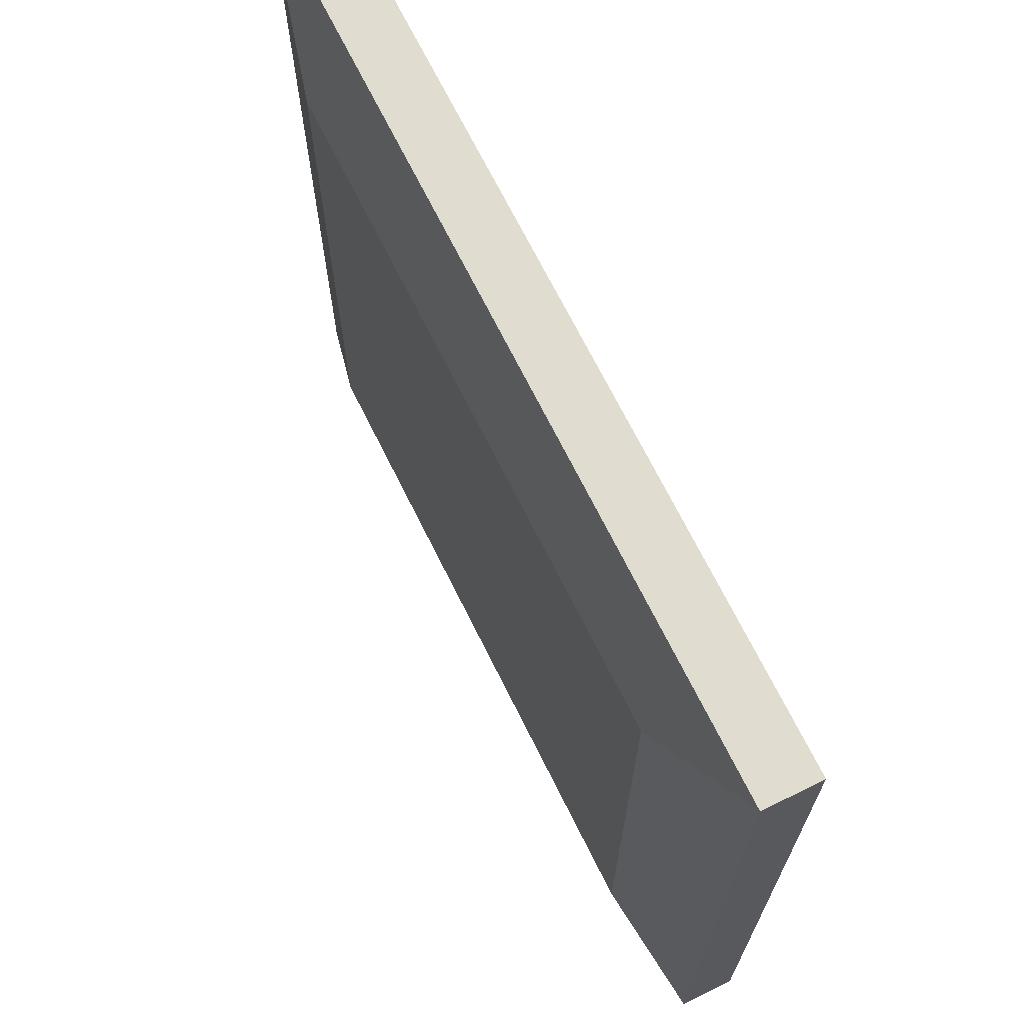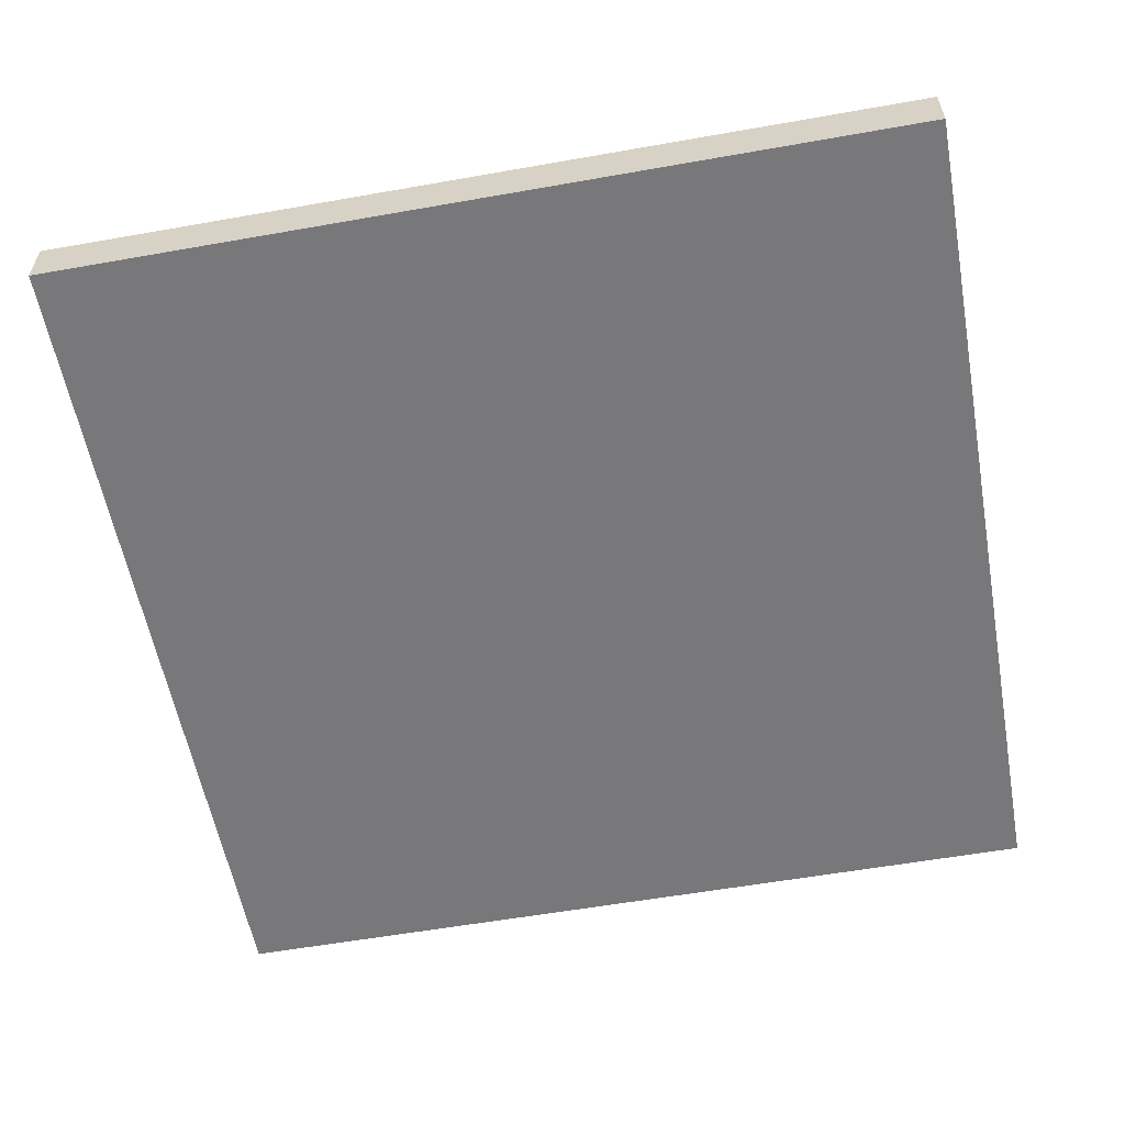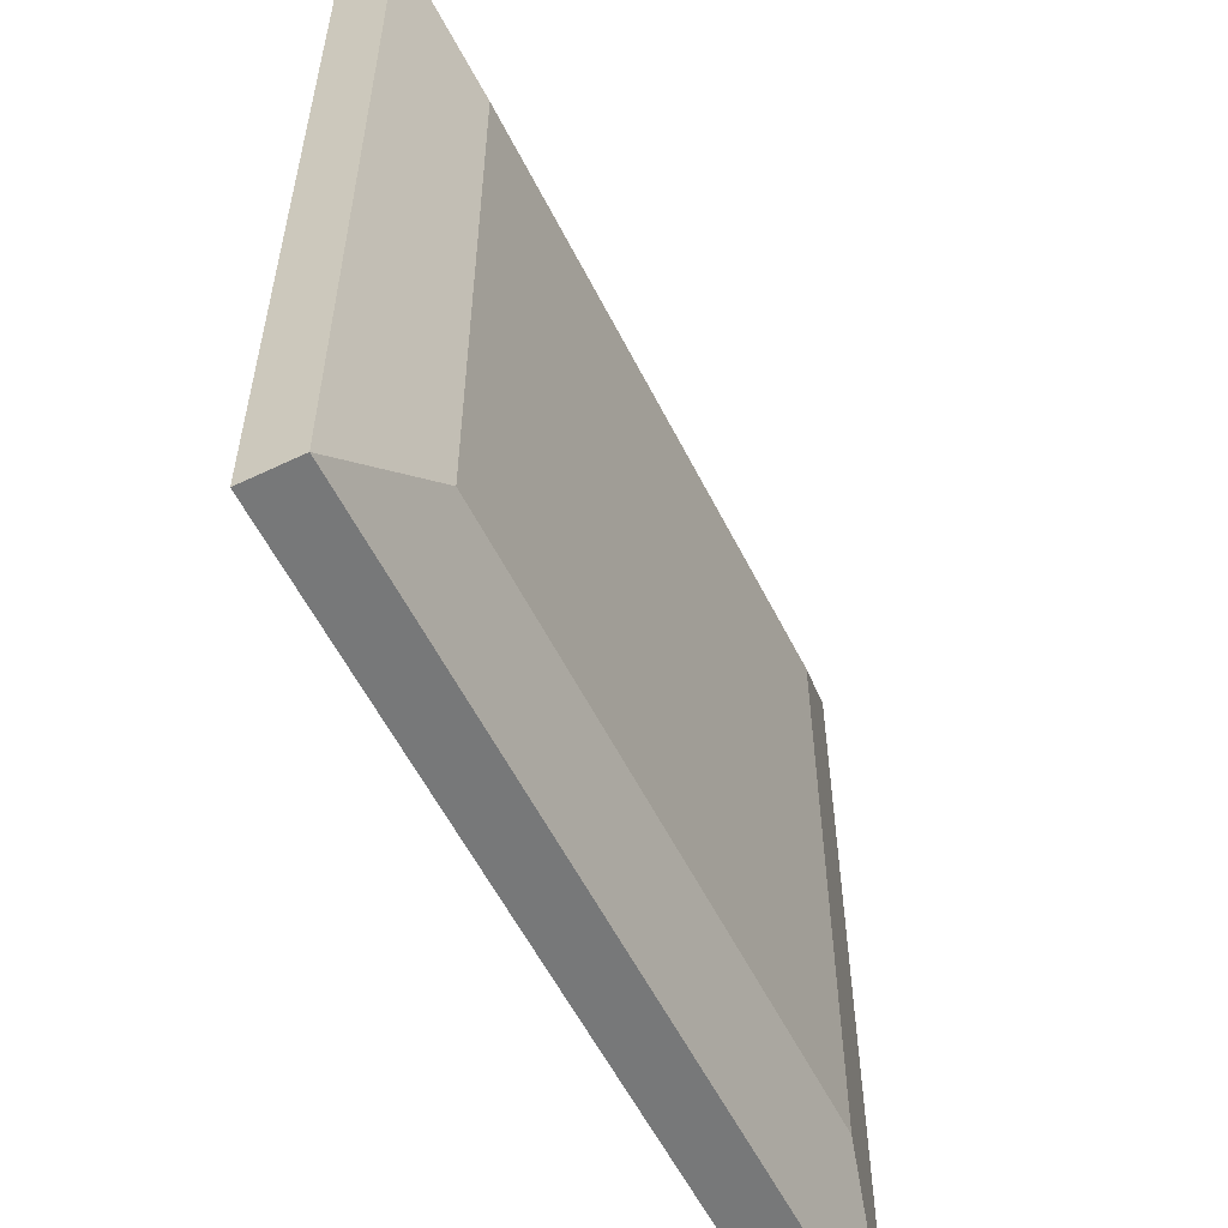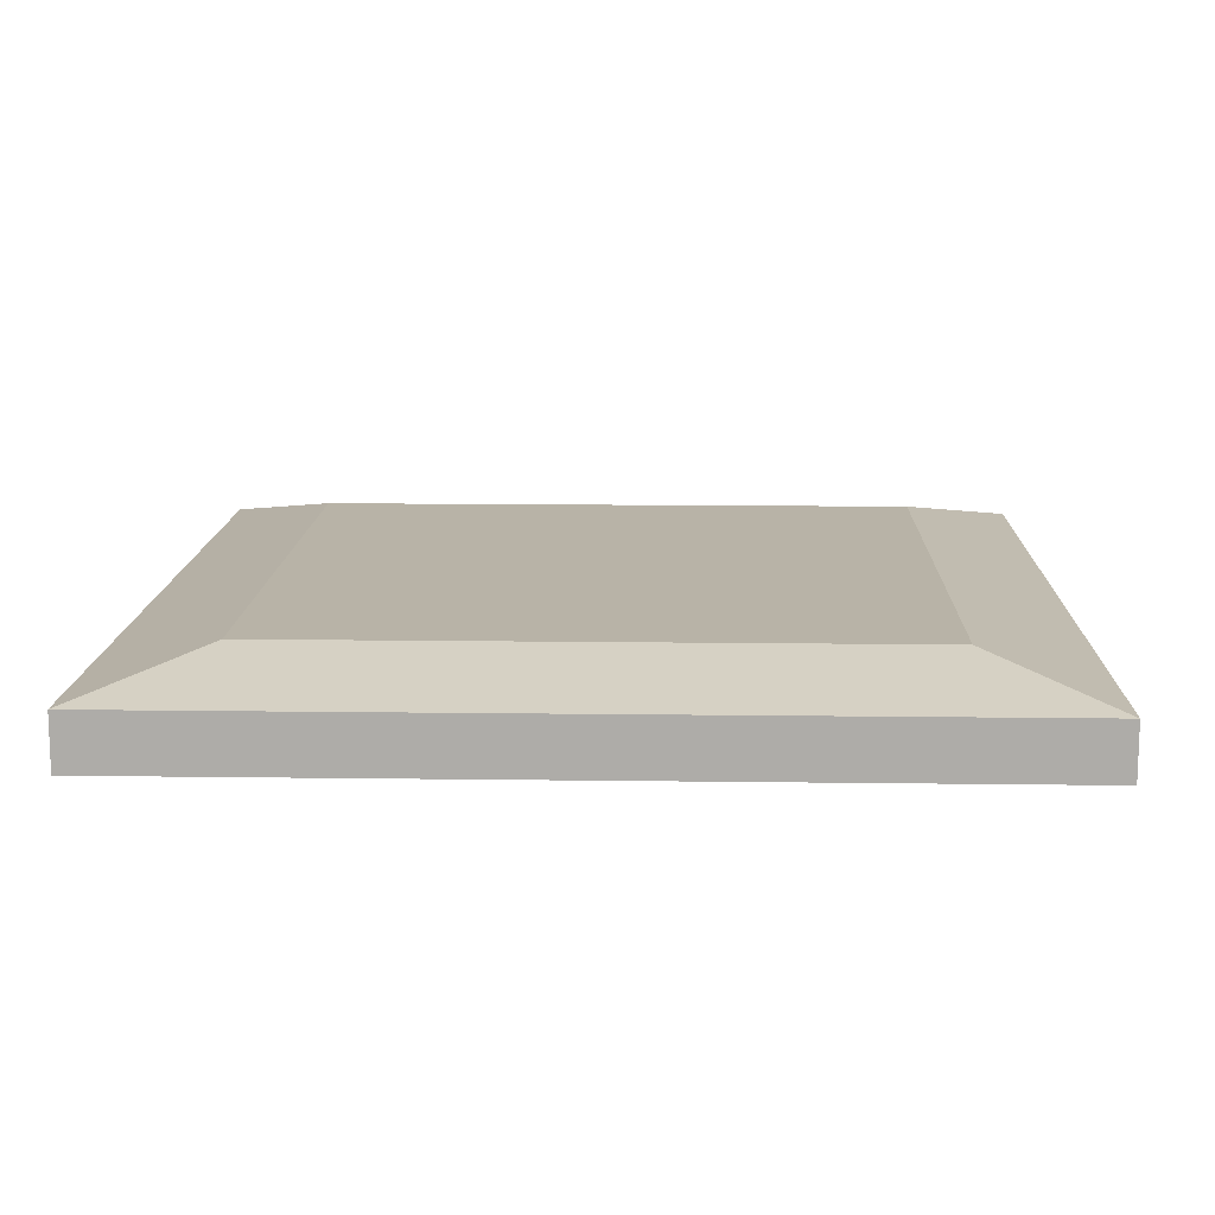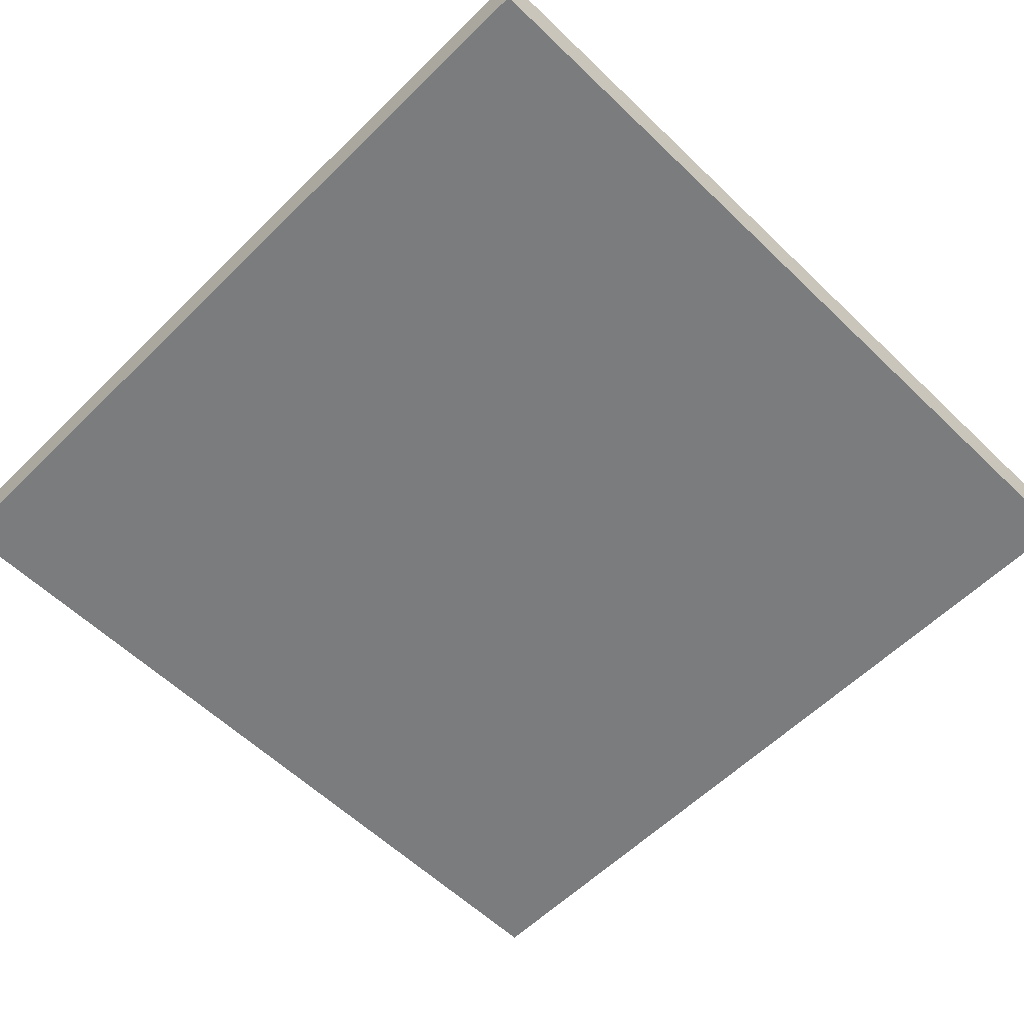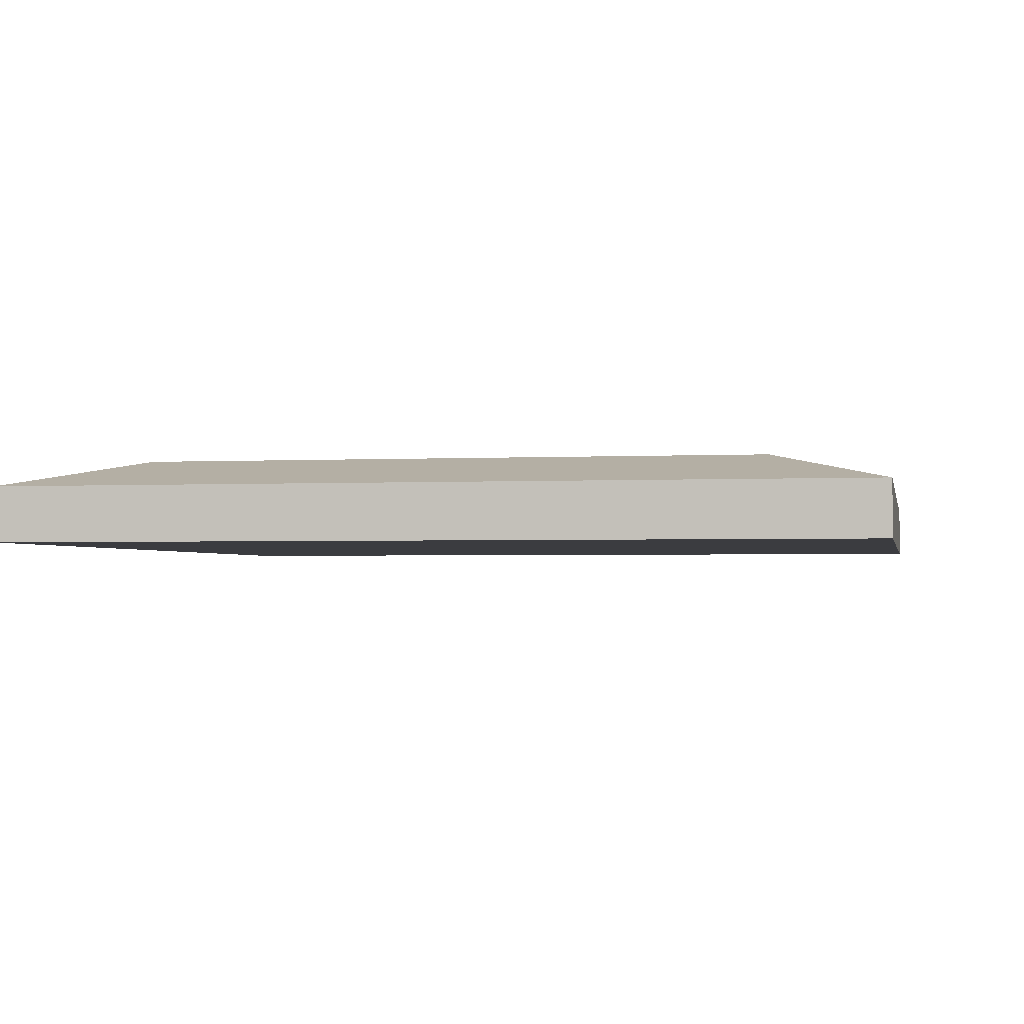
<metadata>
{"format":"obj","ext":"obj","renderer":"f3d","projection":"perspective","resolution":1024,"background":"white","views":[{"elev":69.7,"azim":-116.4,"up":"+Z"},{"elev":-57.6,"azim":-79.6,"up":"+Y"},{"elev":-57.3,"azim":116.5,"up":"+Z"},{"elev":12.9,"azim":-178.2,"up":"+Y"},{"elev":-58.7,"azim":135.3,"up":"+Y"},{"elev":-2.1,"azim":-79.0,"up":"+Y"}]}
</metadata>
<code>
g PRP_S09_Flipper_COL
v -3.389 4.768e-07 3.389
v -3.389 0.4298 3.389
v 3.389 4.768e-07 3.389
v 3.389 0.4298 3.389
v -2.459 0.6631 2.459
v -2.459 0.6631 -2.459
v 2.459 0.6631 2.459
v 2.459 0.6631 -2.459
v -3.389 0.4298 -3.389
v -3.389 4.768e-07 -3.389
v 3.389 0.4298 -3.389
v 3.389 4.768e-07 -3.389
v -3.389 4.768e-07 -3.389
v -3.389 4.768e-07 3.389
v 3.389 4.768e-07 -3.389
v 3.389 4.768e-07 3.389
v 3.389 4.768e-07 3.389
v 3.389 0.4298 3.389
v 3.389 4.768e-07 -3.389
v 3.389 0.4298 -3.389
v -3.389 4.768e-07 -3.389
v -3.389 0.4298 -3.389
v -3.389 4.768e-07 3.389
v -3.389 0.4298 3.389
v -3.389 0.4298 3.389
v -2.459 0.6631 2.459
v 3.389 0.4298 3.389
v 2.459 0.6631 2.459
v 3.389 0.4298 3.389
v 2.459 0.6631 2.459
v 3.389 0.4298 -3.389
v 2.459 0.6631 -2.459
v 3.389 0.4298 -3.389
v 2.459 0.6631 -2.459
v -3.389 0.4298 -3.389
v -2.459 0.6631 -2.459
v -3.389 0.4298 -3.389
v -2.459 0.6631 -2.459
v -3.389 0.4298 3.389
v -2.459 0.6631 2.459
g PRP_S09_Flipper_COL_0
f 3 2 1
f 3 4 2
f 7 6 5
f 7 8 6
f 11 10 9
f 11 12 10
f 15 14 13
f 15 16 14
f 19 18 17
f 19 20 18
f 23 22 21
f 23 24 22
f 27 26 25
f 27 28 26
f 31 30 29
f 31 32 30
f 35 34 33
f 35 36 34
f 39 38 37
f 39 40 38

</code>
